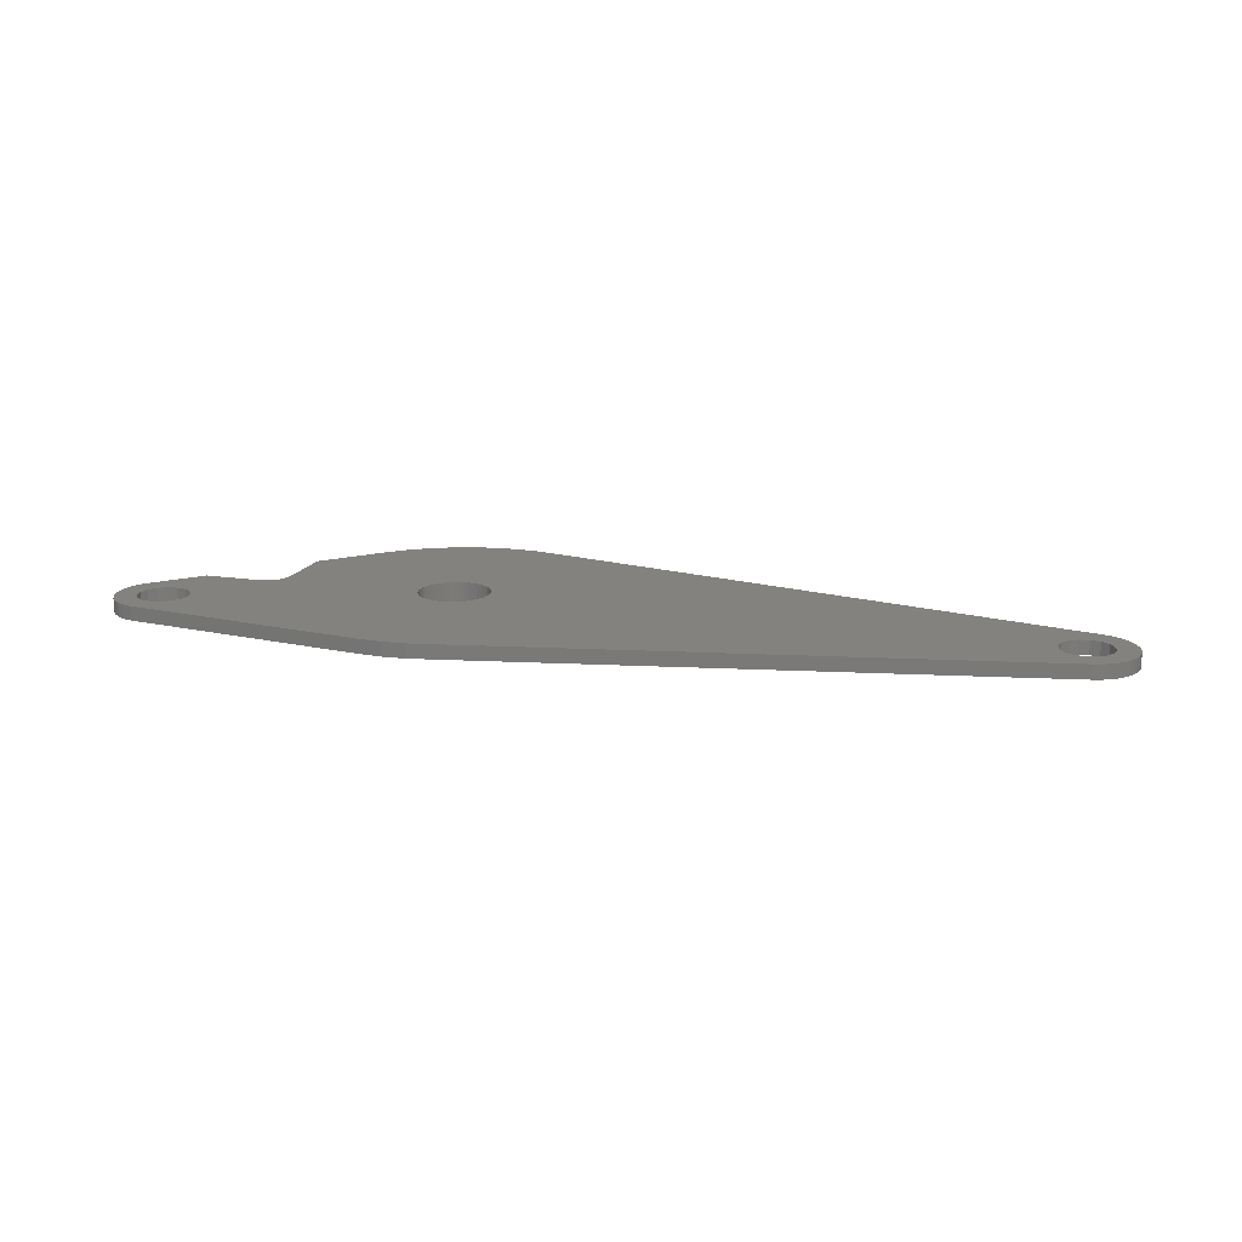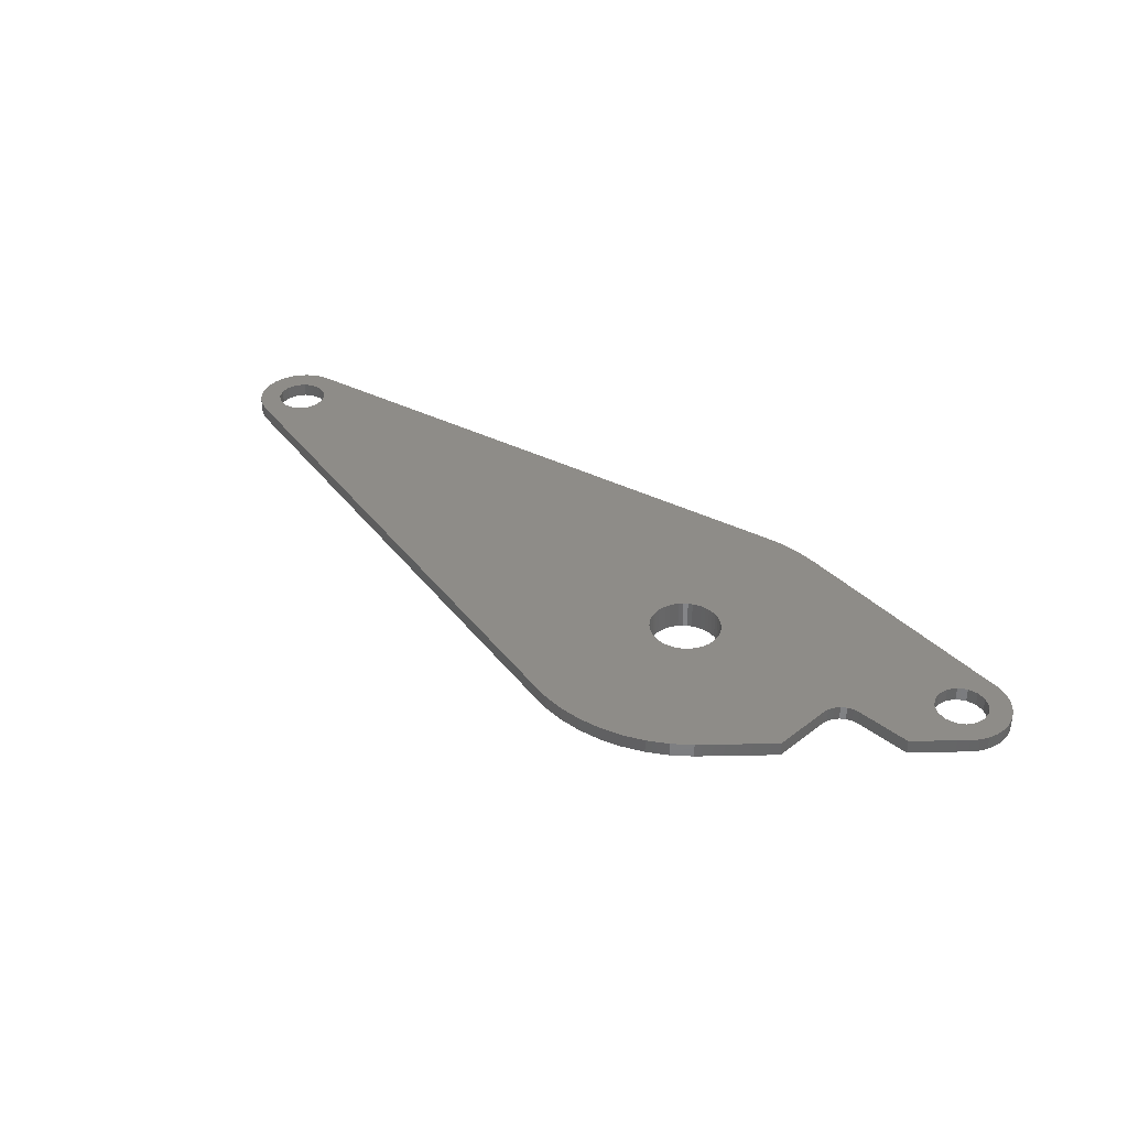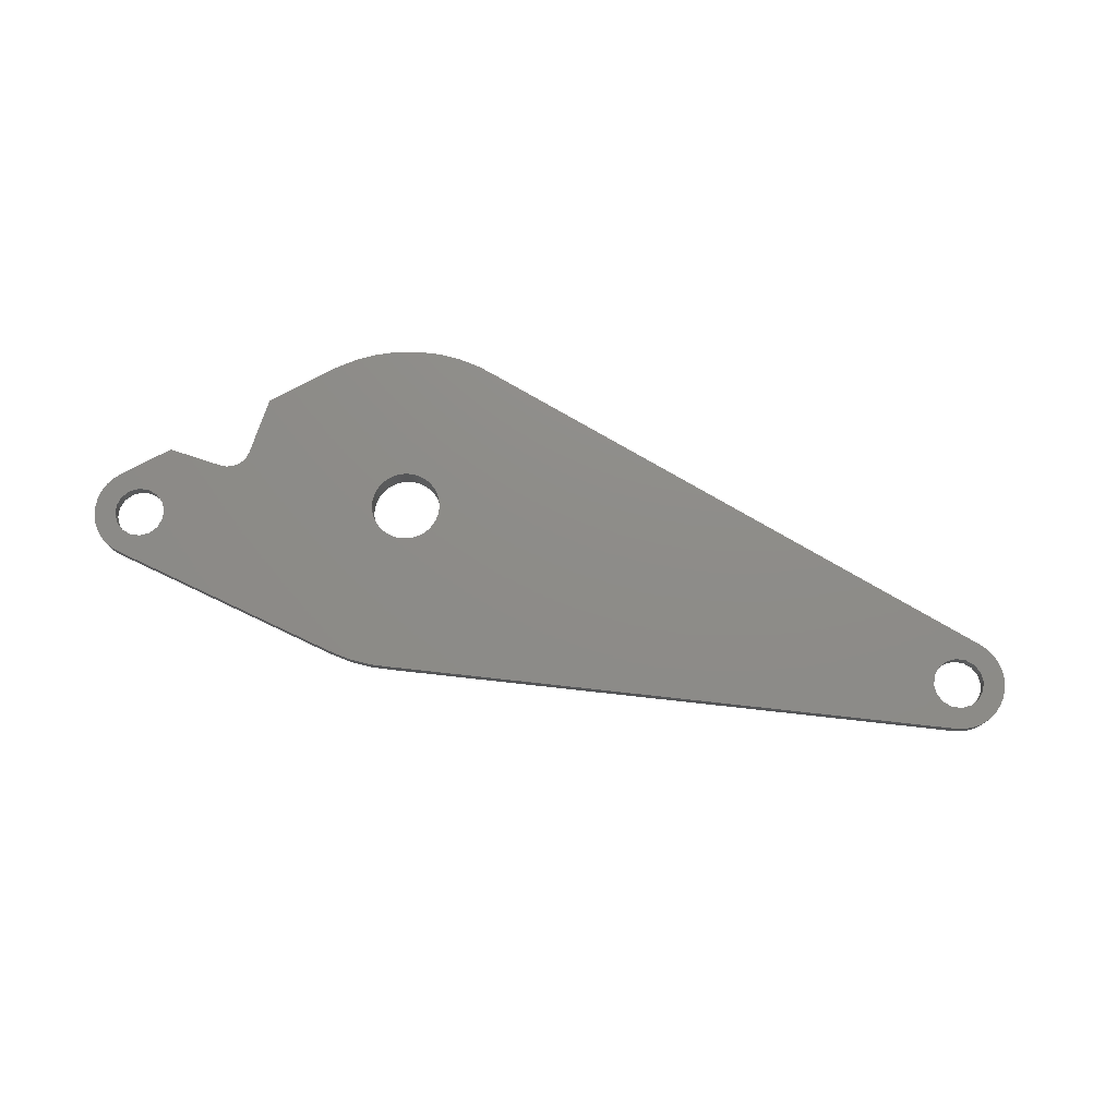
<metadata>
{"format":"stl","ext":"stl","renderer":"f3d","projection":"perspective","resolution":1024,"background":"white","views":[{"elev":16.4,"azim":-162.1,"up":"+Z"},{"elev":37.0,"azim":45.1,"up":"+Z"},{"elev":74.8,"azim":-161.6,"up":"+Z"}]}
</metadata>
<code>
# stl→obj: 354 verts, 716 faces
v -81.94 -2.296 0
v -82.28 -1.171 1.8
v -82.28 -1.171 0
v -81.94 -2.296 1.8
v 34.57 17.88 0
v 2.872 21.81 1.8
v 34.57 17.88 1.8
v 2.872 21.81 0
v 38.39 15.33 1.8
v 37.64 16.24 0
v 37.64 16.24 1.8
v 38.39 15.33 0
v 38.94 9.704 1.8
v 39.28 10.83 0
v 39.28 10.83 1.8
v 38.94 9.704 0
v 39.28 13.17 1.8
v 38.94 14.3 0
v 38.94 14.3 1.8
v 39.28 13.17 0
v -82.28 1.171 0
v -81.94 2.296 1.8
v -81.94 2.296 0
v -82.28 1.171 1.8
v 39.4 12 1.8
v 39.4 12 0
v 36.73 16.99 1.8
v 36.73 16.99 0
v 38.39 8.667 1.8
v 38.39 8.667 0
v -82.4 0 1.8
v -82.4 0 0
v -77.57 -5.885 0
v -5.694 -21.25 1.8
v -77.57 -5.885 1.8
v -5.694 -21.25 0
v -5.694 21.25 0
v -77.57 5.885 1.8
v -5.694 21.25 1.8
v -77.57 5.885 0
v -78.7 -5.543 0
v -78.7 -5.543 1.8
v 2.872 -21.81 0
v 5.694 -21.25 1.8
v 2.872 -21.81 1.8
v 5.694 -21.25 0
v -79.73 4.989 0
v -80.64 4.243 1.8
v -79.73 4.989 1.8
v -80.64 4.243 0
v -78.7 5.543 0
v -78.7 5.543 1.8
v -79.73 -4.989 0
v -79.73 -4.989 1.8
v -2.872 -21.81 0
v 0 -22 1.8
v -2.872 -21.81 1.8
v 0 -22 0
v 35.7 17.54 1.8
v 35.7 17.54 0
v -80.64 -4.243 0
v -80.64 -4.243 1.8
v -2.872 21.81 0
v -2.872 21.81 1.8
v 15.45 -4.141 0
v 22.5 -0.5 0
v 22.5 -8.227 0
v 15.86 -2.088 0
v 16 0 0
v 13.86 -8 0
v 15.56 -15.56 0
v 14.78 -6.123 0
v 11.31 -11.31 0
v 13.39 -17.45 0
v 12.69 -9.74 0
v 9.74 -12.69 0
v 11 -19.05 0
v 8 -13.86 0
v 8.419 -20.33 0
v 6.123 -14.78 0
v 4.141 -15.45 0
v 2.088 -15.86 0
v 0 -16 0
v -2.088 -15.86 0
v -4.141 -15.45 0
v -6.123 -14.78 0
v -8 -13.86 0
v -9.74 -12.69 0
v -11.31 -11.31 0
v -12.69 -9.74 0
v -15.86 -2.088 0
v -73.15 0 0
v -16 0 0
v -73.4 -1.244 0
v -15.45 -4.141 0
v -14.78 -6.123 0
v -74.1 -2.298 0
v -13.86 -8 0
v -75.16 -3.003 0
v -76.4 -3.25 0
v -77.64 -3.003 0
v -78.7 -2.298 0
v -81.39 -3.333 0
v 36.65 12 0
v 36.4 10.76 0
v 36.4 13.24 0
v 35.7 9.702 0
v 37.64 7.757 0
v 35.7 14.3 0
v 34.64 8.997 0
v 32.66 2.5 0
v 33.4 8.75 0
v 32.16 8.997 0
v 31.1 9.702 0
v 25.5 2.5 0
v 24.72 2.398 0
v 30.4 10.76 0
v 34.64 15 0
v 33.4 15.25 0
v 32.16 15 0
v 31.1 14.3 0
v 30.15 12 0
v 14.78 6.123 0
v 24 2.098 0
v 15.45 4.141 0
v 23.38 1.621 0
v 22.9 1 0
v 22.6 0.2765 0
v 15.86 2.088 0
v 13.86 8 0
v 12.69 9.74 0
v 30.4 13.24 0
v 11.31 11.31 0
v 9.74 12.69 0
v 8 13.86 0
v 6.123 14.78 0
v 4.141 15.45 0
v 2.088 15.86 0
v 0 16 0
v 0 22 0
v -2.088 15.86 0
v -4.141 15.45 0
v -6.123 14.78 0
v -8 13.86 0
v -9.74 12.69 0
v -11.31 11.31 0
v -12.69 9.74 0
v -74.1 2.298 0
v -13.86 8 0
v -15.86 2.088 0
v -73.4 1.244 0
v -15.45 4.141 0
v -14.78 6.123 0
v -75.16 3.003 0
v -76.4 3.25 0
v -77.64 3.003 0
v -78.7 2.298 0
v -81.39 3.333 0
v -79.4 1.244 0
v -79.65 0 0
v -79.4 -1.244 0
v 32.66 2.5 1.8
v 37.64 7.757 1.8
v 15.56 -15.56 1.8
v 22.5 -8.227 1.8
v -81.39 3.333 1.8
v 0 22 1.8
v 13.39 -17.45 1.8
v 11 -19.05 1.8
v 8.419 -20.33 1.8
v -81.39 -3.333 1.8
v -4.347 -1.165 1.8
v -73.4 -1.244 1.8
v -74.1 -2.298 1.8
v -75.16 -3.003 1.8
v -76.4 -3.25 1.8
v -77.64 -3.003 1.8
v -78.7 -2.298 1.8
v -79.4 -1.244 1.8
v -79.65 0 1.8
v -78.7 2.298 1.8
v -79.4 1.244 1.8
v 36.4 13.24 1.8
v 36.65 12 1.8
v 35.7 14.3 1.8
v 34.64 15 1.8
v 33.4 15.25 1.8
v 32.16 15 1.8
v 31.1 14.3 1.8
v 30.15 12 1.8
v 30.4 13.24 1.8
v 24.72 2.398 1.8
v 25.5 2.5 1.8
v 24 2.098 1.8
v 23.38 1.621 1.8
v 4.347 -1.165 1.8
v 22.5 -0.5 1.8
v 4.462 0.5874 1.8
v 22.6 0.2765 1.8
v 4.347 1.165 1.8
v 22.9 1 1.8
v 4.157 -1.722 1.8
v 3.897 -2.25 1.8
v 3.182 -3.182 1.8
v 3.57 -2.739 1.8
v 3.182 3.182 1.8
v 4.5 0 1.8
v 4.462 -0.5874 1.8
v 4.157 1.722 1.8
v 3.897 2.25 1.8
v 3.57 2.739 1.8
v 2.739 3.57 1.8
v 2.25 3.897 1.8
v 1.722 4.157 1.8
v 1.165 4.347 1.8
v 0.5874 4.462 1.8
v 0 4.5 1.8
v -0.5874 4.462 1.8
v -1.165 4.347 1.8
v -1.722 4.157 1.8
v -2.25 3.897 1.8
v -2.739 3.57 1.8
v -3.182 3.182 1.8
v -3.57 2.739 1.8
v -3.897 2.25 1.8
v -4.157 1.722 1.8
v -4.347 1.165 1.8
v -73.4 1.244 1.8
v -4.462 0.5874 1.8
v 36.4 10.76 1.8
v 35.7 9.702 1.8
v 34.64 8.997 1.8
v 33.4 8.75 1.8
v 32.16 8.997 1.8
v 31.1 9.702 1.8
v 30.4 10.76 1.8
v 2.739 -3.57 1.8
v 2.25 -3.897 1.8
v 1.722 -4.157 1.8
v 1.165 -4.347 1.8
v 0.5874 -4.462 1.8
v 0 -4.5 1.8
v -0.5874 -4.462 1.8
v -1.165 -4.347 1.8
v -1.722 -4.157 1.8
v -2.25 -3.897 1.8
v -2.739 -3.57 1.8
v -3.182 -3.182 1.8
v -3.57 -2.739 1.8
v -3.897 -2.25 1.8
v -4.157 -1.722 1.8
v -73.15 0 1.8
v -4.462 -0.5874 1.8
v -4.5 0 1.8
v -74.1 2.298 1.8
v -75.16 3.003 1.8
v -76.4 3.25 1.8
v -77.64 3.003 1.8
v 15.45 4.141 -1.8
v 15.86 2.088 -1.8
v 16 0 -1.8
v -6.123 -14.78 -1.8
v -4.141 -15.45 -1.8
v -15.45 -4.141 -1.8
v -15.86 -2.088 -1.8
v 4.141 -15.45 -1.8
v 6.123 -14.78 -1.8
v -14.78 6.123 -1.8
v -13.86 8 -1.8
v 11.31 11.31 -1.8
v 12.69 9.74 -1.8
v -16 0 -1.8
v -15.86 2.088 -1.8
v 12.69 -9.74 -1.8
v 11.31 -11.31 -1.8
v -4.141 15.45 -1.8
v -6.123 14.78 -1.8
v -2.088 -15.86 -1.8
v -9.74 12.69 -1.8
v -11.31 11.31 -1.8
v 0 -16 -1.8
v 2.088 -15.86 -1.8
v 8 -13.86 -1.8
v -12.69 9.74 -1.8
v 14.78 6.123 -1.8
v -14.78 -6.123 -1.8
v 9.74 12.69 -1.8
v 8 13.86 -1.8
v 13.86 8 -1.8
v 6.123 14.78 -1.8
v 2.088 15.86 -1.8
v 0 16 -1.8
v 15.45 -4.141 -1.8
v 14.78 -6.123 -1.8
v 13.86 -8 -1.8
v 15.86 -2.088 -1.8
v -8 13.86 -1.8
v -2.088 15.86 -1.8
v 9.74 -12.69 -1.8
v -15.45 4.141 -1.8
v -13.86 -8 -1.8
v -12.69 -9.74 -1.8
v 4.141 15.45 -1.8
v -11.31 -11.31 -1.8
v -8 -13.86 -1.8
v -9.74 -12.69 -1.8
v 4.5 0 -1.8
v 4.462 -0.5874 -1.8
v 4.347 -1.165 -1.8
v 4.462 0.5874 -1.8
v 4.157 -1.722 -1.8
v 3.897 -2.25 -1.8
v 4.347 1.165 -1.8
v 3.57 -2.739 -1.8
v 3.182 -3.182 -1.8
v 4.157 1.722 -1.8
v 2.739 -3.57 -1.8
v 2.25 -3.897 -1.8
v 3.897 2.25 -1.8
v 1.722 -4.157 -1.8
v 1.165 -4.347 -1.8
v 0.5874 -4.462 -1.8
v 0 -4.5 -1.8
v -0.5874 -4.462 -1.8
v -1.165 -4.347 -1.8
v -1.722 -4.157 -1.8
v -2.25 -3.897 -1.8
v -2.739 -3.57 -1.8
v -3.182 -3.182 -1.8
v -3.57 -2.739 -1.8
v -3.897 -2.25 -1.8
v 3.57 2.739 -1.8
v 3.182 3.182 -1.8
v 2.739 3.57 -1.8
v 2.25 3.897 -1.8
v 1.722 4.157 -1.8
v 1.165 4.347 -1.8
v 0.5874 4.462 -1.8
v 0 4.5 -1.8
v -0.5874 4.462 -1.8
v -1.165 4.347 -1.8
v -1.722 4.157 -1.8
v -2.25 3.897 -1.8
v -2.739 3.57 -1.8
v -3.182 3.182 -1.8
v -3.57 2.739 -1.8
v -3.897 2.25 -1.8
v -4.157 1.722 -1.8
v -4.347 1.165 -1.8
v -4.462 0.5874 -1.8
v -4.5 0 -1.8
v -4.157 -1.722 -1.8
v -4.347 -1.165 -1.8
v -4.462 -0.5874 -1.8
f 1 2 3
f 2 1 4
f 5 6 7
f 6 5 8
f 9 10 11
f 10 9 12
f 13 14 15
f 14 13 16
f 17 18 19
f 18 17 20
f 21 22 23
f 22 21 24
f 25 20 17
f 20 25 26
f 15 26 25
f 26 15 14
f 19 12 9
f 12 19 18
f 10 27 11
f 27 10 28
f 29 16 13
f 16 29 30
f 3 31 32
f 31 3 2
f 33 34 35
f 34 33 36
f 37 38 39
f 38 37 40
f 41 35 42
f 35 41 33
f 43 44 45
f 44 43 46
f 47 48 49
f 48 47 50
f 51 49 52
f 49 51 47
f 53 42 54
f 42 53 41
f 55 56 57
f 56 55 58
f 28 59 27
f 59 28 60
f 36 57 34
f 57 36 55
f 60 7 59
f 7 60 5
f 61 54 62
f 54 61 53
f 63 39 64
f 39 63 37
f 65 66 67
f 66 68 69
f 70 67 71
f 66 65 68
f 67 72 65
f 67 70 72
f 73 71 74
f 71 75 70
f 71 73 75
f 76 74 77
f 74 76 73
f 78 77 79
f 77 78 76
f 79 80 78
f 46 80 79
f 46 81 80
f 43 81 46
f 43 82 81
f 58 82 43
f 58 83 82
f 58 84 83
f 55 84 58
f 55 85 84
f 36 85 55
f 36 86 85
f 36 87 86
f 36 88 87
f 36 89 88
f 36 90 89
f 33 90 36
f 91 92 93
f 94 91 95
f 94 95 96
f 97 96 98
f 97 90 33
f 91 94 92
f 96 97 94
f 90 97 98
f 97 33 99
f 99 33 100
f 33 101 100
f 41 101 33
f 53 101 41
f 101 53 102
f 61 102 53
f 103 102 61
f 104 26 14
f 105 14 16
f 26 104 20
f 105 16 30
f 106 20 104
f 107 30 108
f 20 106 18
f 18 106 12
f 109 12 106
f 14 105 104
f 30 107 105
f 108 110 107
f 111 110 108
f 110 111 112
f 111 113 112
f 111 114 113
f 115 114 111
f 116 117 115
f 114 115 117
f 12 109 10
f 10 109 28
f 118 28 109
f 28 118 60
f 118 5 60
f 119 5 118
f 120 5 119
f 121 5 120
f 117 116 122
f 123 122 116
f 123 116 124
f 125 124 126
f 125 126 127
f 69 128 66
f 129 128 69
f 128 129 127
f 125 127 129
f 124 125 123
f 130 122 123
f 131 122 130
f 122 131 132
f 133 132 131
f 132 133 121
f 134 121 133
f 8 121 134
f 8 134 135
f 8 135 136
f 8 136 137
f 121 8 5
f 138 8 137
f 139 8 138
f 139 140 8
f 141 140 139
f 141 63 140
f 142 63 141
f 142 37 63
f 143 37 142
f 144 37 143
f 145 37 144
f 146 37 145
f 147 37 146
f 148 147 149
f 92 150 93
f 151 150 92
f 150 151 152
f 152 151 153
f 148 153 151
f 153 148 149
f 147 148 40
f 40 148 154
f 40 154 155
f 147 40 37
f 156 40 155
f 156 51 40
f 47 156 157
f 158 157 159
f 21 159 160
f 156 47 51
f 102 103 161
f 1 161 103
f 157 50 47
f 3 161 1
f 157 158 50
f 161 3 160
f 159 23 158
f 32 160 3
f 159 21 23
f 160 32 21
f 162 108 163
f 108 162 111
f 164 67 165
f 67 164 71
f 158 48 50
f 48 158 166
f 140 64 167
f 64 140 63
f 58 45 56
f 45 58 43
f 8 167 6
f 167 8 140
f 77 168 169
f 168 77 74
f 163 30 29
f 30 163 108
f 46 170 44
f 170 46 79
f 74 164 168
f 164 74 71
f 61 171 103
f 171 61 62
f 103 4 1
f 4 103 171
f 23 166 158
f 166 23 22
f 32 24 21
f 24 32 31
f 79 169 170
f 169 79 77
f 40 52 38
f 52 40 51
f 172 173 34
f 174 34 173
f 35 174 175
f 35 175 176
f 174 35 34
f 177 35 176
f 177 42 35
f 54 177 178
f 171 178 179
f 2 179 180
f 177 54 42
f 181 166 182
f 22 182 166
f 178 62 54
f 24 182 22
f 178 171 62
f 182 24 180
f 179 4 171
f 31 180 24
f 179 2 4
f 180 31 2
f 17 183 184
f 11 185 183
f 186 27 59
f 27 186 185
f 7 186 59
f 7 187 186
f 7 188 187
f 7 189 188
f 6 190 191
f 190 192 193
f 190 194 192
f 190 6 194
f 194 6 195
f 196 165 197
f 198 197 199
f 200 199 201
f 165 202 164
f 203 164 202
f 204 164 205
f 206 195 6
f 165 196 202
f 6 191 189
f 197 207 208
f 6 189 7
f 197 198 207
f 199 200 198
f 201 209 200
f 201 210 209
f 195 210 201
f 211 195 206
f 210 195 211
f 6 212 206
f 6 213 212
f 6 214 213
f 6 215 214
f 6 216 215
f 167 216 6
f 167 217 216
f 167 218 217
f 64 218 167
f 218 64 219
f 39 219 64
f 219 39 220
f 220 39 221
f 221 39 222
f 222 39 223
f 223 39 224
f 224 39 225
f 225 39 226
f 226 39 227
f 227 228 229
f 228 227 39
f 184 25 17
f 183 17 19
f 25 184 15
f 183 19 9
f 230 15 184
f 183 9 11
f 15 230 13
f 185 11 27
f 13 230 29
f 231 29 230
f 29 231 163
f 232 163 231
f 162 232 233
f 232 162 163
f 234 162 233
f 235 162 234
f 193 235 236
f 235 193 162
f 193 236 190
f 197 208 196
f 205 164 203
f 164 204 168
f 237 168 204
f 168 237 169
f 238 169 237
f 169 238 170
f 239 170 238
f 170 239 44
f 240 44 239
f 44 240 45
f 241 45 240
f 242 45 241
f 242 56 45
f 243 56 242
f 57 243 244
f 34 244 245
f 34 245 246
f 34 246 247
f 243 57 56
f 34 247 248
f 34 248 249
f 34 249 250
f 34 250 251
f 34 251 172
f 252 172 253
f 244 34 57
f 252 253 254
f 252 229 228
f 173 172 252
f 229 252 254
f 39 255 228
f 38 255 39
f 255 38 256
f 256 38 257
f 38 258 257
f 52 258 38
f 49 258 52
f 258 49 181
f 48 181 49
f 166 181 48
f 129 259 125
f 259 129 260
f 69 260 129
f 260 69 261
f 262 85 86
f 85 262 263
f 264 91 265
f 91 264 95
f 266 80 81
f 80 266 267
f 268 149 269
f 149 268 153
f 131 270 133
f 270 131 271
f 272 150 273
f 150 272 93
f 73 274 75
f 274 73 275
f 276 143 142
f 143 276 277
f 263 84 85
f 84 263 278
f 279 146 145
f 146 279 280
f 281 82 83
f 82 281 282
f 267 78 80
f 78 267 283
f 265 93 272
f 93 265 91
f 269 147 284
f 147 269 149
f 125 285 123
f 285 125 259
f 286 95 264
f 95 286 96
f 287 135 134
f 135 287 288
f 282 81 82
f 81 282 266
f 130 271 131
f 271 130 289
f 288 136 135
f 136 288 290
f 291 139 138
f 139 291 292
f 72 293 65
f 293 72 294
f 75 295 70
f 295 75 274
f 68 261 69
f 261 68 296
f 277 144 143
f 144 277 297
f 292 141 139
f 141 292 298
f 297 145 144
f 145 297 279
f 299 73 76
f 73 299 275
f 70 294 72
f 294 70 295
f 273 152 300
f 152 273 150
f 278 83 84
f 83 278 281
f 284 146 280
f 146 284 147
f 301 96 286
f 96 301 98
f 302 98 301
f 98 302 90
f 303 138 137
f 138 303 291
f 290 137 136
f 137 290 303
f 123 289 130
f 289 123 285
f 270 134 133
f 134 270 287
f 300 153 268
f 153 300 152
f 304 90 302
f 90 304 89
f 298 142 141
f 142 298 276
f 65 296 68
f 296 65 293
f 305 86 87
f 86 305 262
f 304 88 89
f 88 304 306
f 283 76 78
f 76 283 299
f 307 261 296
f 308 296 293
f 261 307 260
f 309 293 294
f 310 260 307
f 311 294 295
f 260 310 259
f 312 295 274
f 313 259 310
f 314 274 275
f 259 313 285
f 315 275 299
f 316 285 313
f 317 299 283
f 285 316 289
f 318 283 267
f 319 289 316
f 289 319 271
f 296 308 307
f 293 309 308
f 294 311 309
f 320 267 266
f 295 312 311
f 274 314 312
f 275 315 314
f 299 317 315
f 283 318 317
f 321 266 282
f 267 320 318
f 266 321 320
f 282 322 321
f 281 322 282
f 281 323 322
f 281 324 323
f 278 324 281
f 324 278 325
f 263 325 278
f 325 263 326
f 262 326 263
f 326 262 327
f 305 327 262
f 327 305 328
f 306 328 305
f 328 306 329
f 304 329 306
f 329 304 330
f 302 330 304
f 330 302 331
f 332 271 319
f 271 332 270
f 333 270 332
f 270 333 287
f 334 287 333
f 287 334 288
f 335 288 334
f 288 335 290
f 336 290 335
f 290 336 303
f 337 303 336
f 303 337 291
f 338 291 337
f 339 291 338
f 339 292 291
f 340 292 339
f 298 340 341
f 276 341 342
f 340 298 292
f 277 342 343
f 297 343 344
f 279 344 345
f 280 345 346
f 284 346 347
f 341 276 298
f 269 347 348
f 268 348 349
f 300 349 350
f 273 350 351
f 301 331 302
f 342 277 276
f 331 301 352
f 343 297 277
f 286 352 301
f 344 279 297
f 352 286 353
f 345 280 279
f 264 353 286
f 346 284 280
f 353 264 354
f 347 269 284
f 265 354 264
f 348 268 269
f 354 265 351
f 349 300 268
f 272 351 265
f 350 273 300
f 351 272 273
f 306 87 88
f 87 306 305
f 151 255 148
f 255 151 228
f 92 228 151
f 228 92 252
f 180 159 182
f 159 180 160
f 179 160 180
f 160 179 161
f 156 257 258
f 257 156 155
f 99 176 175
f 176 99 100
f 97 173 94
f 173 97 174
f 154 255 256
f 255 154 148
f 94 252 92
f 252 94 173
f 182 157 181
f 157 182 159
f 97 175 174
f 175 97 99
f 155 256 257
f 256 155 154
f 157 258 181
f 258 157 156
f 178 161 179
f 161 178 102
f 100 177 176
f 177 100 101
f 101 178 177
f 178 101 102
f 106 185 109
f 185 106 183
f 104 183 106
f 183 104 184
f 118 185 186
f 185 118 109
f 236 122 190
f 122 236 117
f 107 232 231
f 232 107 110
f 191 121 189
f 121 191 132
f 112 234 233
f 234 112 113
f 119 186 187
f 186 119 118
f 120 187 188
f 187 120 119
f 107 230 105
f 230 107 231
f 105 184 104
f 184 105 230
f 235 117 236
f 117 235 114
f 110 233 232
f 233 110 112
f 190 132 191
f 132 190 122
f 121 188 189
f 188 121 120
f 113 235 234
f 235 113 114
f 310 200 313
f 200 310 198
f 307 198 310
f 198 307 207
f 309 208 308
f 208 309 196
f 319 211 332
f 211 319 210
f 335 212 213
f 212 335 334
f 312 202 311
f 202 312 203
f 308 207 307
f 207 308 208
f 337 214 215
f 214 337 336
f 226 347 225
f 347 226 348
f 345 222 223
f 222 345 344
f 320 240 239
f 240 320 321
f 253 351 254
f 351 253 354
f 328 248 247
f 248 328 329
f 342 219 220
f 219 342 341
f 249 331 250
f 331 249 330
f 344 221 222
f 221 344 343
f 338 215 216
f 215 338 337
f 343 220 221
f 220 343 342
f 322 242 241
f 242 322 323
f 315 237 204
f 237 315 317
f 251 353 172
f 353 251 352
f 311 196 309
f 196 311 202
f 336 213 214
f 213 336 335
f 341 218 219
f 218 341 340
f 332 206 333
f 206 332 211
f 315 205 314
f 205 315 204
f 326 246 245
f 246 326 327
f 227 348 226
f 348 227 349
f 321 241 240
f 241 321 322
f 318 239 238
f 239 318 320
f 224 345 223
f 345 224 346
f 334 206 212
f 206 334 333
f 250 352 251
f 352 250 331
f 254 350 229
f 350 254 351
f 314 203 312
f 203 314 205
f 316 210 319
f 210 316 209
f 323 243 242
f 243 323 324
f 327 247 246
f 247 327 328
f 317 238 237
f 238 317 318
f 313 209 316
f 209 313 200
f 229 349 227
f 349 229 350
f 340 217 218
f 217 340 339
f 325 245 244
f 245 325 326
f 172 354 253
f 354 172 353
f 248 330 249
f 330 248 329
f 339 216 217
f 216 339 338
f 324 244 243
f 244 324 325
f 225 346 224
f 346 225 347
f 124 192 194
f 192 124 116
f 115 162 193
f 162 115 111
f 165 66 197
f 66 165 67
f 126 194 195
f 194 126 124
f 197 128 199
f 128 197 66
f 116 193 192
f 193 116 115
f 201 126 195
f 126 201 127
f 199 127 201
f 127 199 128

</code>
